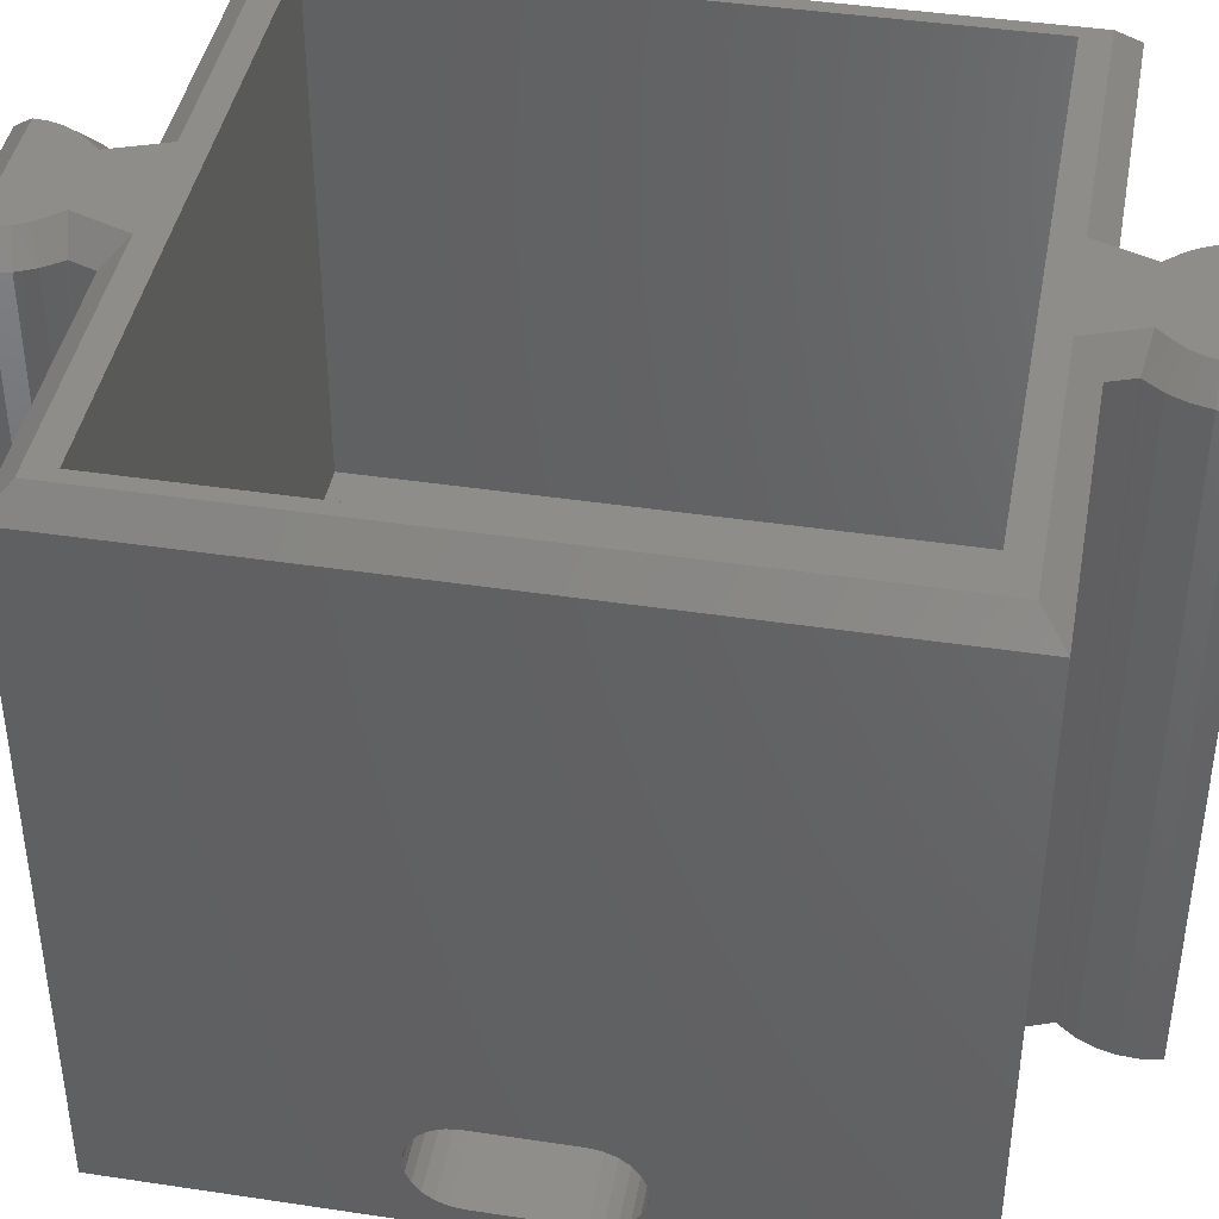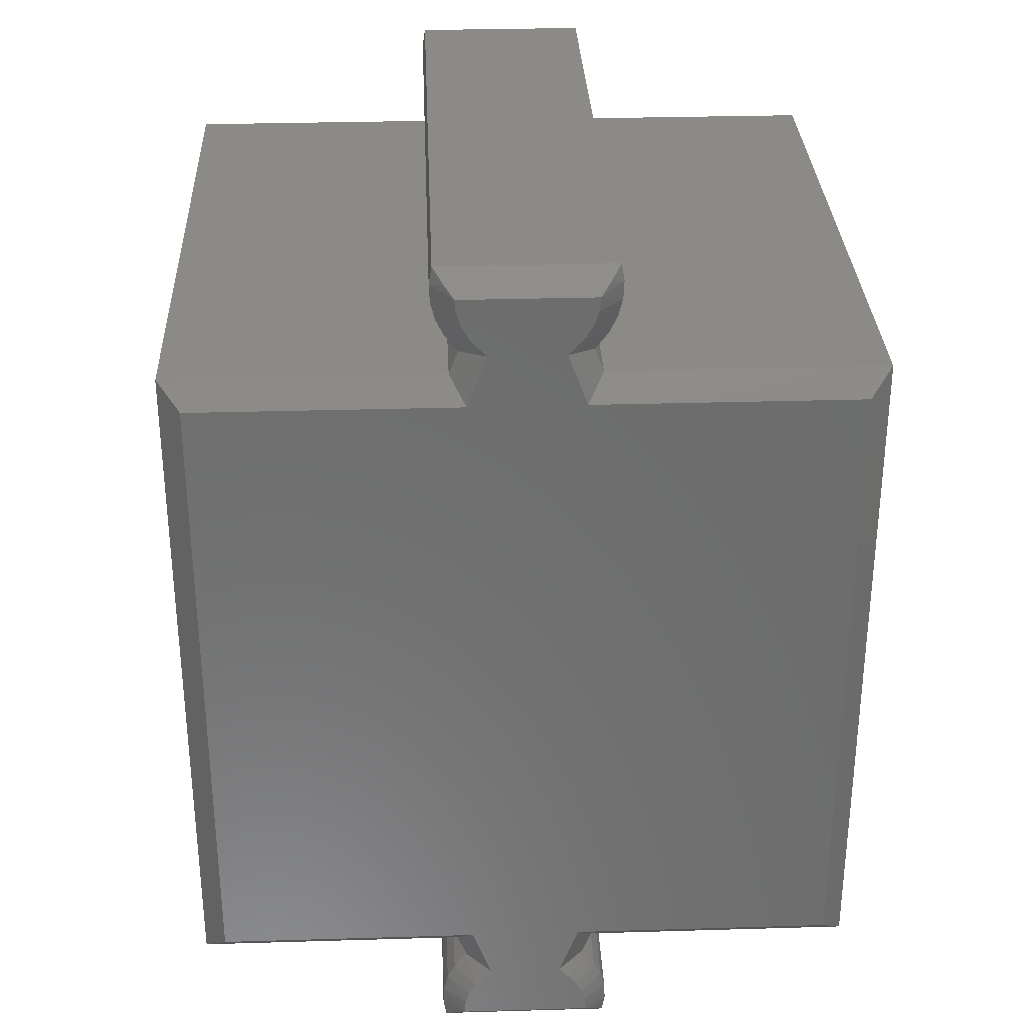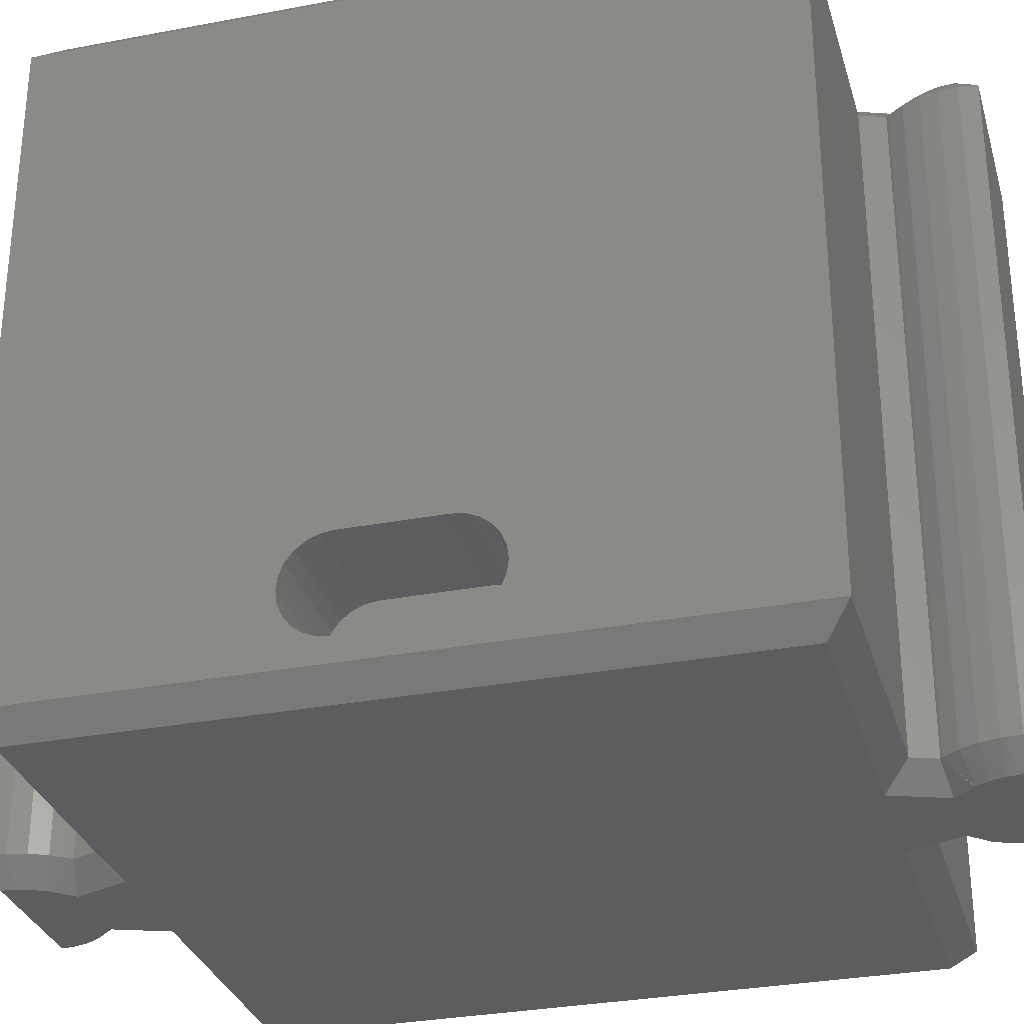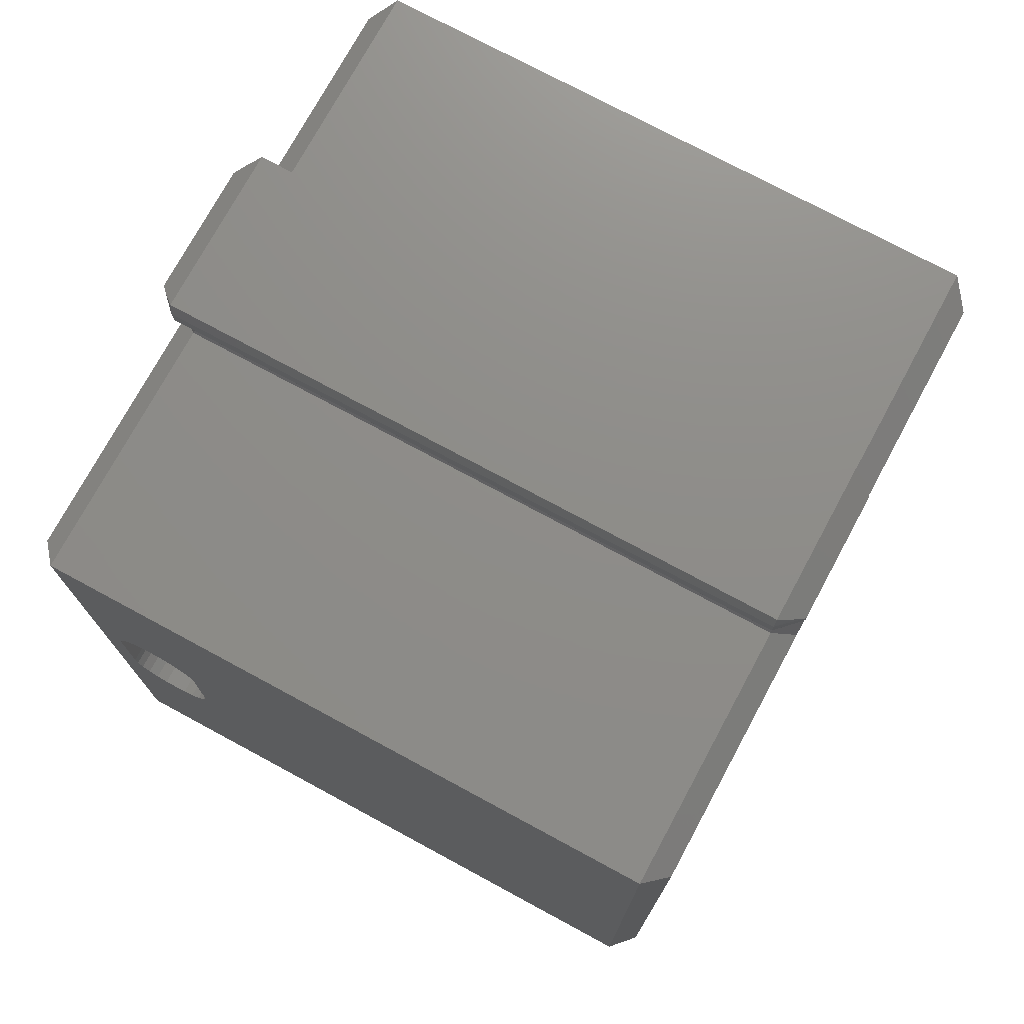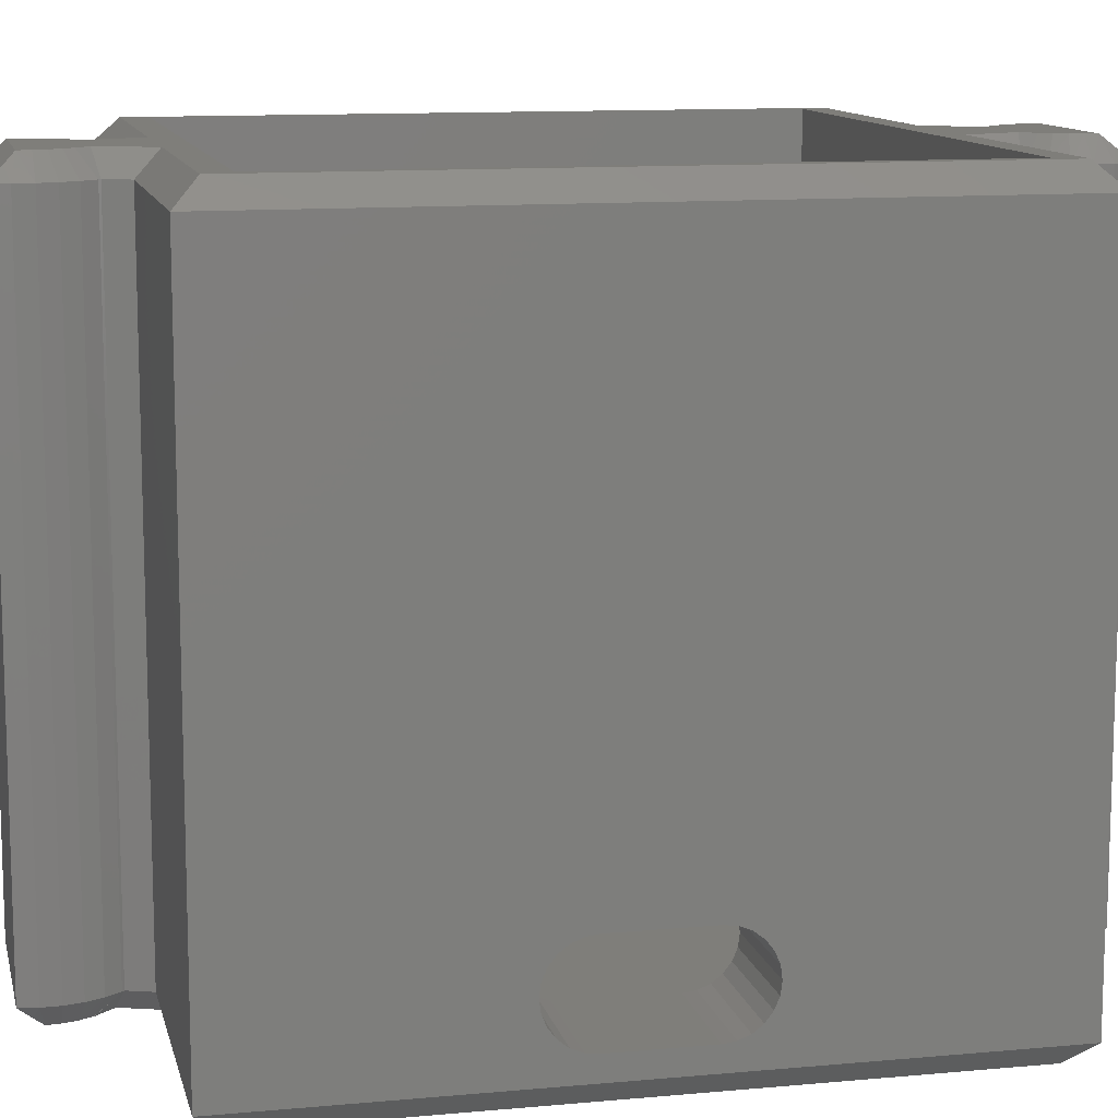
<metadata>
{"format":"stl","ext":"stl","renderer":"f3d","projection":"perspective","resolution":1024,"background":"white","views":[{"elev":42.0,"azim":-79.7,"up":"+Z"},{"elev":31.0,"azim":177.6,"up":"+Y"},{"elev":-30.8,"azim":105.3,"up":"+Z"},{"elev":74.4,"azim":-61.6,"up":"+Y"},{"elev":11.5,"azim":77.4,"up":"+Z"}]}
</metadata>
<code>
# stl→obj: 275 verts, 554 faces
v 5 -3.5 1
v -5 3.5 1
v -5 1 1
v -5 -1 1
v -5 -3.5 1
v 5 -1 1
v 5 1 1
v 5 3.5 1
v 7.5 1 1
v 7.5 -1 1
v -7.5 1 1
v -7.5 -1 1
v -5 1.707 2.707
v -5 1.866 2.5
v -5 1.966 2.259
v -5 2 2
v -5 1.966 1.741
v -5 1.866 1.5
v -5 1.707 1.293
v -5 1.5 1.134
v -5 1.259 1.034
v -5 3.5 4
v -5 -3.5 4
v -5 1.259 2.966
v -5 1.5 2.866
v -5 -1.259 1.034
v -5 -1.5 1.134
v -5 -1.707 1.293
v -5 -1.866 1.5
v -5 -1.966 1.741
v -5 -2 2
v -5 -1.966 2.259
v -5 -1.866 2.5
v -5 -1.707 2.707
v -5 -1.5 2.866
v -5 -1.259 2.966
v -5 -1 3
v -5 1 3
v 5 -1.707 2.707
v 5 -1.866 2.5
v 5 -1.966 2.259
v 5 -2 2
v 5 -1.966 1.741
v 5 -1.866 1.5
v 5 -1.707 1.293
v 5 -1.5 1.134
v 5 -1.259 1.034
v 5 -3.5 4
v 5 3.5 4
v 5 -1.259 2.966
v 5 -1.5 2.866
v 5 1.259 1.034
v 5 1.5 1.134
v 5 1.707 1.293
v 5 1.866 1.5
v 5 1.966 1.741
v 5 2 2
v 5 1.966 2.259
v 5 1.866 2.5
v 5 1.707 2.707
v 5 1.5 2.866
v 5 1.259 2.966
v 5 1 3
v 5 -1 3
v 6.7 -6.45 4
v -6.7 -6.45 4
v -6.7 6.45 4
v 6.7 6.45 4
v -7.5 -1 3
v -7.5 1 3
v 7.5 -1 3
v 7.5 1 3
v -7.5 1.259 2.966
v -7.5 1.5 2.866
v -7.5 1.707 2.707
v -7.5 1.866 2.5
v -7.5 1.966 2.259
v -7.5 2 2
v -7.5 1.966 1.741
v -7.5 1.866 1.5
v -7.5 1.707 1.293
v -7.5 1.5 1.134
v -7.5 1.259 1.034
v 7.5 1.259 2.966
v 7.5 1.5 2.866
v 7.5 1.707 2.707
v 7.5 1.866 2.5
v 7.5 1.966 2.259
v 7.5 2 2
v 7.5 1.966 1.741
v 7.5 1.866 1.5
v 7.5 1.707 1.293
v 7.5 1.5 1.134
v 7.5 1.259 1.034
v -7.5 -1.259 1.034
v -7.5 -1.5 1.134
v -7.5 -1.707 1.293
v -7.5 -1.866 1.5
v -7.5 -1.966 1.741
v -7.5 -2 2
v -7.5 -1.966 2.259
v -7.5 -1.866 2.5
v -7.5 -1.707 2.707
v -7.5 -1.5 2.866
v -7.5 -1.259 2.966
v 7.5 -1.259 1.034
v 7.5 -1.5 1.134
v 7.5 -1.707 1.293
v 7.5 -1.866 1.5
v 7.5 -1.966 1.741
v 7.5 -2 2
v 7.5 -1.966 2.259
v 7.5 -1.866 2.5
v 7.5 -1.707 2.707
v 7.5 -1.5 2.866
v 7.5 -1.259 2.966
v -7.5 -7.5 14.5
v -7.5 7.5 14.5
v -7.5 -7.5 0.5
v -7.5 7.5 0.5
v 7.5 -7.5 14.5
v 7.5 -7.5 0.5
v 7.5 7.5 14.5
v 7.5 7.5 0.5
v 1.579 7.5 0.5
v 1.384 8.022 0.5
v 1.579 7.5 14.5
v 1.384 8.022 14.5
v 1.579 -7.5 0.5
v 1.579 -7.5 14.5
v 1.384 -8.022 0.5
v 1.384 -8.022 14.5
v 5.662e-15 -9.9 0.5
v 1.884 -9.9 0.5
v 5.662e-15 -9.9 14.5
v 1.884 -9.9 14.5
v -1.884 -9.9 0.5
v -1.884 -9.9 14.5
v 1.427 -8.068 0.5
v 1.427 -8.068 14.5
v 1.665 -8.382 0.5
v 1.665 -8.382 14.5
v 1.835 -8.737 0.5
v 1.835 -8.737 14.5
v 1.93 -9.118 0.5
v 1.93 -9.118 14.5
v 1.947 -9.512 0.5
v 1.947 -9.512 14.5
v -1.947 -9.512 0.5
v -1.947 -9.512 14.5
v -1.93 -9.118 0.5
v -1.93 -9.118 14.5
v -1.835 -8.737 0.5
v -1.835 -8.737 14.5
v -1.665 -8.382 0.5
v -1.665 -8.382 14.5
v -1.427 -8.068 0.5
v -1.427 -8.068 14.5
v -1.384 -8.022 0.5
v -1.384 -8.022 14.5
v -1.579 -7.5 0.5
v -1.579 -7.5 14.5
v -1.579 7.5 14.5
v -1.579 7.5 0.5
v -1.384 8.022 0.5
v -1.384 8.022 14.5
v 5.808e-15 9.9 0.5
v -1.884 9.9 0.5
v 5.808e-15 9.9 14.5
v -1.884 9.9 14.5
v 1.884 9.9 0.5
v 1.884 9.9 14.5
v -1.427 8.068 0.5
v -1.427 8.068 14.5
v -1.665 8.382 0.5
v -1.665 8.382 14.5
v -1.835 8.737 0.5
v -1.835 8.737 14.5
v -1.93 9.118 0.5
v -1.93 9.118 14.5
v -1.947 9.512 0.5
v -1.947 9.512 14.5
v 1.947 9.512 0.5
v 1.947 9.512 14.5
v 1.93 9.118 0.5
v 1.93 9.118 14.5
v 1.835 8.737 0.5
v 1.835 8.737 14.5
v 1.665 8.382 0.5
v 1.665 8.382 14.5
v 1.427 8.068 0.5
v 1.427 8.068 14.5
v 1.232 -7 15
v 7 -7 15
v 6.7 -6.45 15
v -1.232 -7 15
v -0.807 -8.136 15
v 5.329e-15 -9.4 15
v 0.807 -8.136 15
v 1.45 9.4 15
v 8.882e-15 9.4 15
v 0.807 8.136 15
v 1.061 8.409 15
v 1.227 8.625 15
v 1.35 8.867 15
v 1.425 9.129 15
v 1.232 7 15
v -0.807 8.136 15
v -1.232 7 15
v -6.7 6.45 15
v 6.7 6.45 15
v 7 7 15
v -1.45 9.4 15
v -1.425 9.129 15
v -1.35 8.867 15
v -1.227 8.625 15
v -1.061 8.409 15
v -1.061 -8.409 15
v -1.227 -8.625 15
v -1.35 -8.867 15
v -1.425 -9.129 15
v -1.45 -9.4 15
v 1.45 -9.4 15
v 1.425 -9.129 15
v 1.35 -8.867 15
v 1.227 -8.625 15
v 1.061 -8.409 15
v -7 -7 15
v -6.7 -6.45 15
v -7 7 15
v -1.651 9.615 14.78
v 1.651 9.615 14.78
v 1.651 -9.615 14.78
v -1.651 -9.615 14.78
v 1.188 -8.545 -2.578e-12
v 1.183 -8.559 -2.644e-12
v 0.807 -8.136 0
v -1.188 8.545 -2.575e-12
v -1.183 8.559 -2.641e-12
v -0.807 8.136 0
v 0.807 8.136 0
v 1.183 8.559 -4.106e-13
v 1.188 8.545 -4.106e-13
v 3.553e-15 9.4 0
v 1.45 9.4 0
v 5.329e-15 -9.4 0
v -0.807 -8.136 0
v -1.33 8.819 0
v -1.42 9.103 0
v -1.45 9.4 0
v 1.45 -9.4 0
v 1.33 -8.819 0
v 1.42 -9.103 0
v -1.45 -9.4 0
v -1.426 -9.134 0
v -1.351 -8.871 0
v -1.228 -8.626 0
v -1.061 -8.409 0
v 1.426 9.134 0
v 1.336 8.833 0
v -7 -7 0
v -7 7 0
v -1.232 -7 0
v -1.232 7 0
v 1.232 -7 0
v 1.232 7 0
v 7 -7 0
v 7 7 0
v 1.334 8.155 0.373
v 1.334 -8.155 0.373
v 1.651 -9.615 0.2154
v -1.651 -9.615 0.2154
v -1.334 8.155 0.373
v -1.651 9.615 0.2154
v 1.651 9.615 0.2154
f 1 2 3
f 1 3 4
f 1 4 5
f 2 1 6
f 2 6 7
f 2 7 8
f 7 6 9
f 9 6 10
f 11 12 3
f 3 12 4
f 2 13 14
f 2 14 15
f 2 15 16
f 2 16 17
f 2 17 18
f 2 18 19
f 2 19 20
f 2 20 21
f 2 21 3
f 22 23 24
f 22 24 25
f 22 25 13
f 22 13 2
f 5 4 26
f 5 26 27
f 5 27 28
f 5 28 29
f 5 29 30
f 5 30 31
f 5 31 32
f 5 32 33
f 5 33 34
f 23 5 34
f 23 34 35
f 23 35 36
f 23 36 37
f 23 37 38
f 23 38 24
f 1 39 40
f 1 40 41
f 1 41 42
f 1 42 43
f 1 43 44
f 1 44 45
f 1 45 46
f 1 46 47
f 1 47 6
f 48 49 50
f 48 50 51
f 48 51 39
f 48 39 1
f 8 7 52
f 8 52 53
f 8 53 54
f 8 54 55
f 8 55 56
f 8 56 57
f 8 57 58
f 8 58 59
f 8 59 60
f 49 8 60
f 49 60 61
f 49 61 62
f 49 62 63
f 49 63 64
f 49 64 50
f 65 48 66
f 66 48 23
f 66 23 67
f 67 23 22
f 67 22 68
f 68 22 49
f 68 49 65
f 65 49 48
f 69 70 37
f 37 70 38
f 64 63 71
f 71 63 72
f 38 70 24
f 24 70 73
f 24 73 25
f 25 73 74
f 25 74 13
f 13 74 75
f 13 75 14
f 14 75 76
f 14 76 15
f 15 76 77
f 15 77 16
f 16 77 78
f 16 78 17
f 17 78 79
f 17 79 18
f 18 79 80
f 18 80 19
f 19 80 81
f 19 81 20
f 20 81 82
f 20 82 21
f 21 82 83
f 21 83 3
f 3 83 11
f 72 63 84
f 84 63 62
f 84 62 85
f 85 62 61
f 85 61 86
f 86 61 60
f 86 60 87
f 87 60 59
f 87 59 88
f 88 59 58
f 88 58 89
f 89 58 57
f 89 57 90
f 90 57 56
f 90 56 91
f 91 56 55
f 91 55 92
f 92 55 54
f 92 54 93
f 93 54 53
f 93 53 94
f 94 53 52
f 94 52 9
f 9 52 7
f 4 12 26
f 26 12 95
f 26 95 27
f 27 95 96
f 27 96 28
f 28 96 97
f 28 97 29
f 29 97 98
f 29 98 30
f 30 98 99
f 30 99 31
f 31 99 100
f 31 100 32
f 32 100 101
f 32 101 33
f 33 101 102
f 33 102 34
f 34 102 103
f 34 103 35
f 35 103 104
f 35 104 36
f 36 104 105
f 36 105 37
f 37 105 69
f 10 6 106
f 106 6 47
f 106 47 107
f 107 47 46
f 107 46 108
f 108 46 45
f 108 45 109
f 109 45 44
f 109 44 110
f 110 44 43
f 110 43 111
f 111 43 42
f 111 42 112
f 112 42 41
f 112 41 113
f 113 41 40
f 113 40 114
f 114 40 39
f 114 39 115
f 115 39 51
f 115 51 116
f 116 51 50
f 116 50 71
f 71 50 64
f 1 5 48
f 48 5 23
f 2 8 22
f 22 8 49
f 117 118 70
f 117 70 69
f 117 69 105
f 117 105 104
f 117 104 119
f 119 104 103
f 119 103 102
f 119 102 101
f 119 101 100
f 119 100 99
f 119 99 98
f 119 98 97
f 119 97 96
f 119 96 95
f 119 95 12
f 119 12 11
f 119 11 120
f 120 11 83
f 120 83 82
f 120 82 81
f 120 81 80
f 120 80 79
f 120 79 78
f 120 78 77
f 120 77 76
f 120 76 75
f 120 75 74
f 118 120 74
f 118 74 73
f 118 73 70
f 121 122 115
f 121 115 116
f 121 116 71
f 121 71 72
f 121 72 123
f 122 124 9
f 122 9 10
f 122 10 106
f 122 106 107
f 122 107 108
f 122 108 109
f 122 109 110
f 122 110 111
f 122 111 112
f 122 112 113
f 122 113 114
f 122 114 115
f 124 85 86
f 124 86 87
f 124 87 88
f 124 88 89
f 124 89 90
f 124 90 91
f 124 91 92
f 124 92 93
f 124 93 94
f 124 94 9
f 123 72 84
f 123 84 85
f 123 85 124
f 125 126 127
f 127 126 128
f 123 124 127
f 127 124 125
f 122 121 129
f 129 121 130
f 131 129 132
f 132 129 130
f 133 134 135
f 135 134 136
f 137 133 138
f 138 133 135
f 139 140 141
f 141 140 142
f 141 142 143
f 143 142 144
f 143 144 145
f 145 144 146
f 145 146 147
f 147 146 148
f 147 148 134
f 134 148 136
f 139 131 140
f 140 131 132
f 137 138 149
f 149 138 150
f 149 150 151
f 151 150 152
f 151 152 153
f 153 152 154
f 153 154 155
f 155 154 156
f 155 156 157
f 157 156 158
f 159 157 160
f 160 157 158
f 161 159 162
f 162 159 160
f 161 162 119
f 119 162 117
f 163 164 118
f 118 164 120
f 165 164 166
f 166 164 163
f 167 168 169
f 169 168 170
f 171 167 172
f 172 167 169
f 173 165 174
f 174 165 166
f 173 174 175
f 175 174 176
f 175 176 177
f 177 176 178
f 177 178 179
f 179 178 180
f 179 180 181
f 181 180 182
f 181 182 168
f 168 182 170
f 171 172 183
f 183 172 184
f 183 184 185
f 185 184 186
f 185 186 187
f 187 186 188
f 187 188 189
f 189 188 190
f 189 190 191
f 191 190 192
f 126 191 128
f 128 191 192
f 193 194 195
f 193 195 196
f 193 196 197
f 193 197 198
f 193 198 199
f 200 201 202
f 200 202 203
f 200 203 204
f 200 204 205
f 200 205 206
f 207 202 201
f 207 201 208
f 207 208 209
f 207 209 210
f 207 210 211
f 207 211 212
f 201 213 214
f 201 214 215
f 201 215 216
f 201 216 217
f 201 217 208
f 198 197 218
f 198 218 219
f 198 219 220
f 198 220 221
f 198 221 222
f 223 224 225
f 223 225 226
f 223 226 227
f 223 227 199
f 223 199 198
f 211 195 212
f 212 195 194
f 196 195 228
f 228 195 229
f 228 229 230
f 230 229 210
f 230 210 209
f 67 68 210
f 210 68 211
f 65 66 195
f 195 66 229
f 118 230 163
f 163 230 209
f 208 166 209
f 209 166 163
f 215 178 176
f 214 180 178
f 214 178 215
f 170 182 231
f 213 231 182
f 213 182 180
f 213 180 214
f 174 217 176
f 176 217 216
f 176 216 215
f 217 174 208
f 208 174 166
f 169 201 172
f 172 201 200
f 172 200 232
f 201 169 213
f 213 169 170
f 213 170 231
f 192 203 128
f 128 203 202
f 206 188 186
f 205 190 188
f 205 188 206
f 172 232 184
f 200 206 186
f 200 186 184
f 200 184 232
f 203 192 204
f 204 192 190
f 204 190 205
f 128 202 127
f 127 202 207
f 127 207 123
f 123 207 212
f 194 121 212
f 212 121 123
f 121 194 130
f 130 194 193
f 199 132 193
f 193 132 130
f 225 144 142
f 224 146 144
f 224 144 225
f 136 148 233
f 223 233 148
f 223 148 146
f 223 146 224
f 140 227 142
f 142 227 226
f 142 226 225
f 227 140 199
f 199 140 132
f 135 198 138
f 138 198 222
f 138 222 234
f 198 135 223
f 223 135 136
f 223 136 233
f 158 218 160
f 160 218 197
f 221 154 152
f 220 156 154
f 220 154 221
f 138 234 150
f 222 221 152
f 222 152 150
f 222 150 234
f 218 158 219
f 219 158 156
f 219 156 220
f 160 197 162
f 162 197 196
f 162 196 117
f 117 196 228
f 117 228 118
f 118 228 230
f 235 236 237
f 238 239 240
f 241 242 243
f 244 245 241
f 244 241 237
f 244 237 246
f 244 246 247
f 244 247 240
f 244 240 239
f 244 239 248
f 244 248 249
f 244 249 250
f 251 246 237
f 251 237 236
f 251 236 252
f 251 252 253
f 246 254 255
f 246 255 256
f 246 256 257
f 246 257 258
f 246 258 247
f 245 259 260
f 245 260 242
f 245 242 241
f 261 262 263
f 263 262 264
f 263 264 247
f 247 264 240
f 237 241 265
f 265 241 266
f 265 266 267
f 267 266 268
f 243 242 269
f 266 125 268
f 268 125 124
f 269 126 241
f 243 269 241
f 191 126 269
f 241 126 266
f 266 126 125
f 267 122 265
f 265 122 129
f 122 267 124
f 124 267 268
f 131 237 129
f 129 237 265
f 270 236 235
f 237 131 270
f 237 270 235
f 270 131 139
f 253 143 145
f 252 141 143
f 252 143 253
f 134 271 147
f 251 253 145
f 251 145 147
f 251 147 271
f 270 139 236
f 236 139 141
f 236 141 252
f 256 153 155
f 255 151 153
f 255 153 256
f 137 149 272
f 254 272 149
f 254 149 151
f 254 151 255
f 157 258 155
f 155 258 257
f 155 257 256
f 246 133 254
f 254 133 137
f 254 137 272
f 133 246 134
f 134 246 251
f 134 251 271
f 247 159 263
f 263 159 161
f 258 157 247
f 247 157 159
f 263 161 261
f 261 161 119
f 262 120 264
f 264 120 164
f 261 119 262
f 262 119 120
f 165 240 164
f 164 240 264
f 273 239 238
f 240 165 273
f 240 273 238
f 273 165 173
f 249 177 179
f 248 175 177
f 248 177 249
f 168 274 181
f 250 249 179
f 250 179 181
f 250 181 274
f 273 173 239
f 239 173 175
f 239 175 248
f 260 187 189
f 259 185 187
f 259 187 260
f 171 183 275
f 245 275 183
f 245 183 185
f 245 185 259
f 191 269 189
f 189 269 242
f 189 242 260
f 244 167 245
f 245 167 171
f 245 171 275
f 167 244 168
f 168 244 250
f 168 250 274
f 68 65 211
f 211 65 195
f 66 67 229
f 229 67 210

</code>
